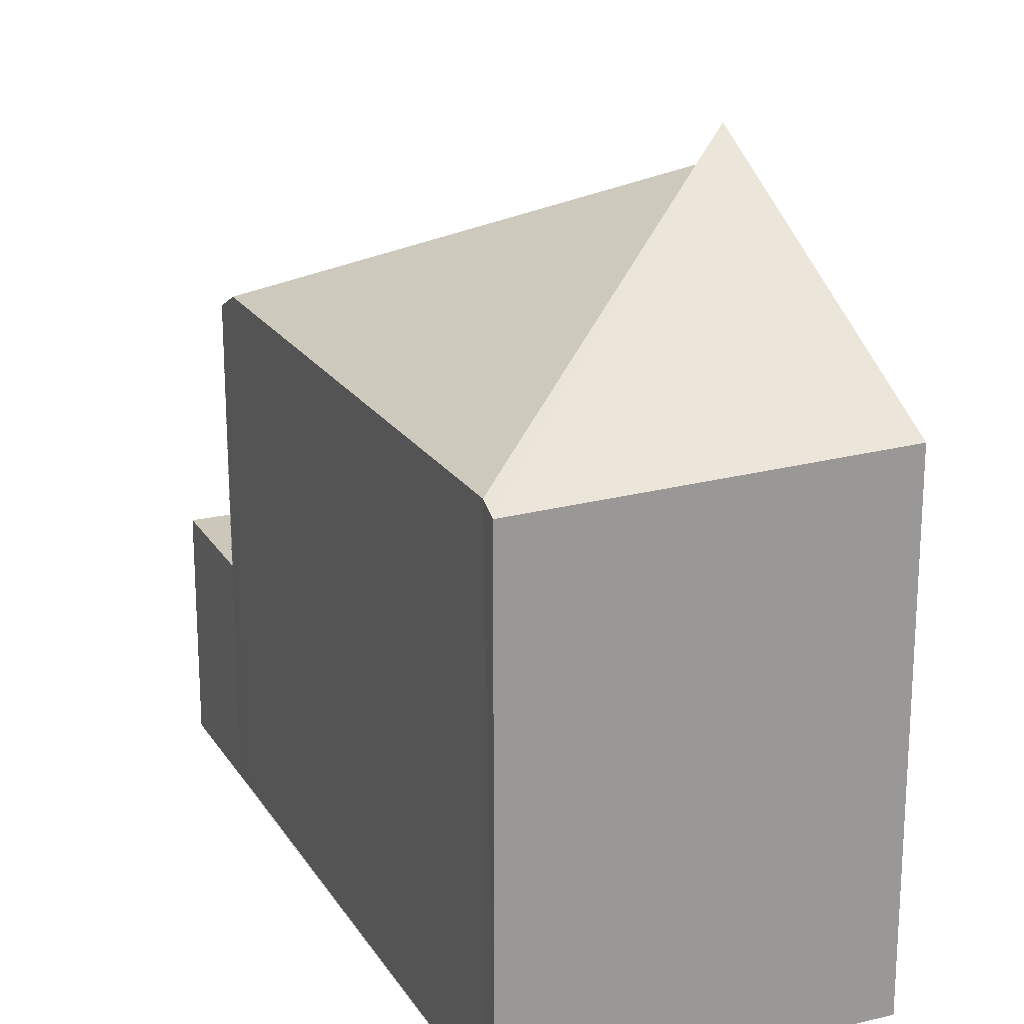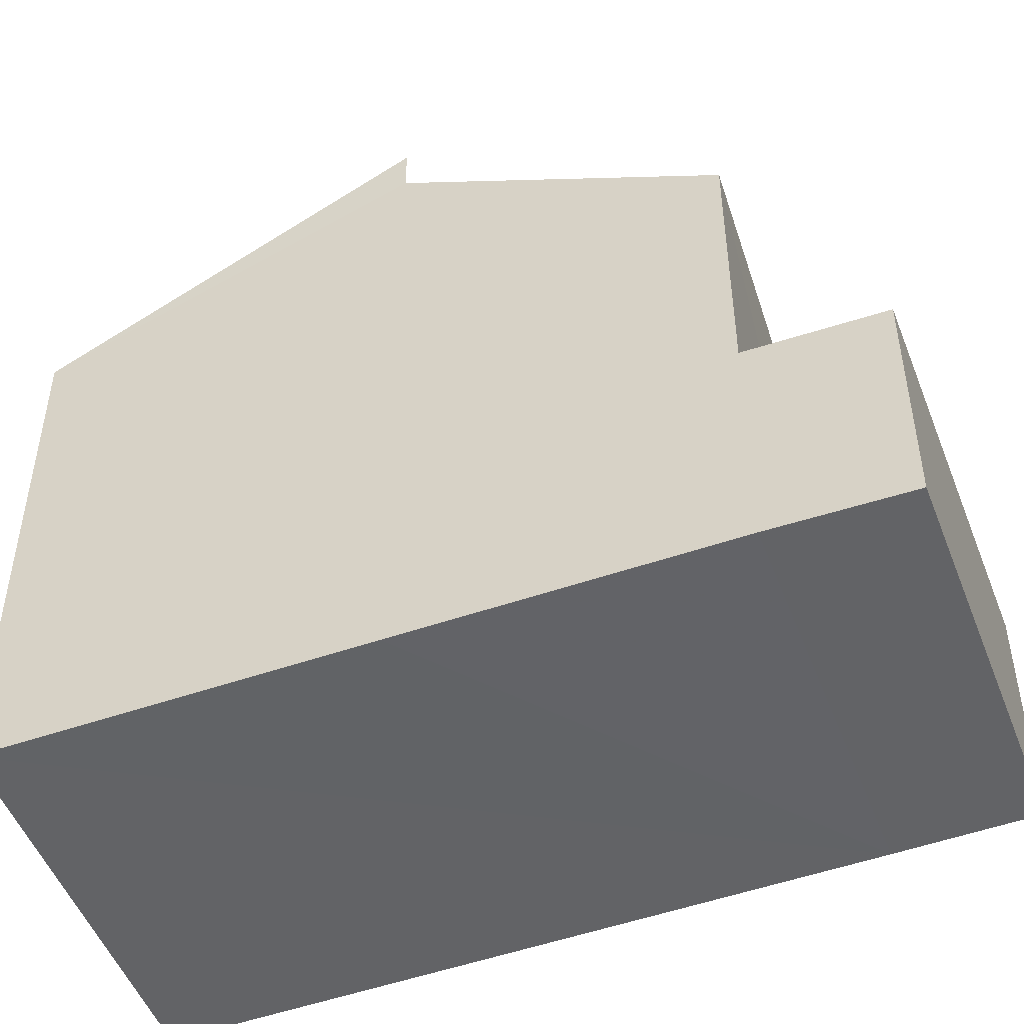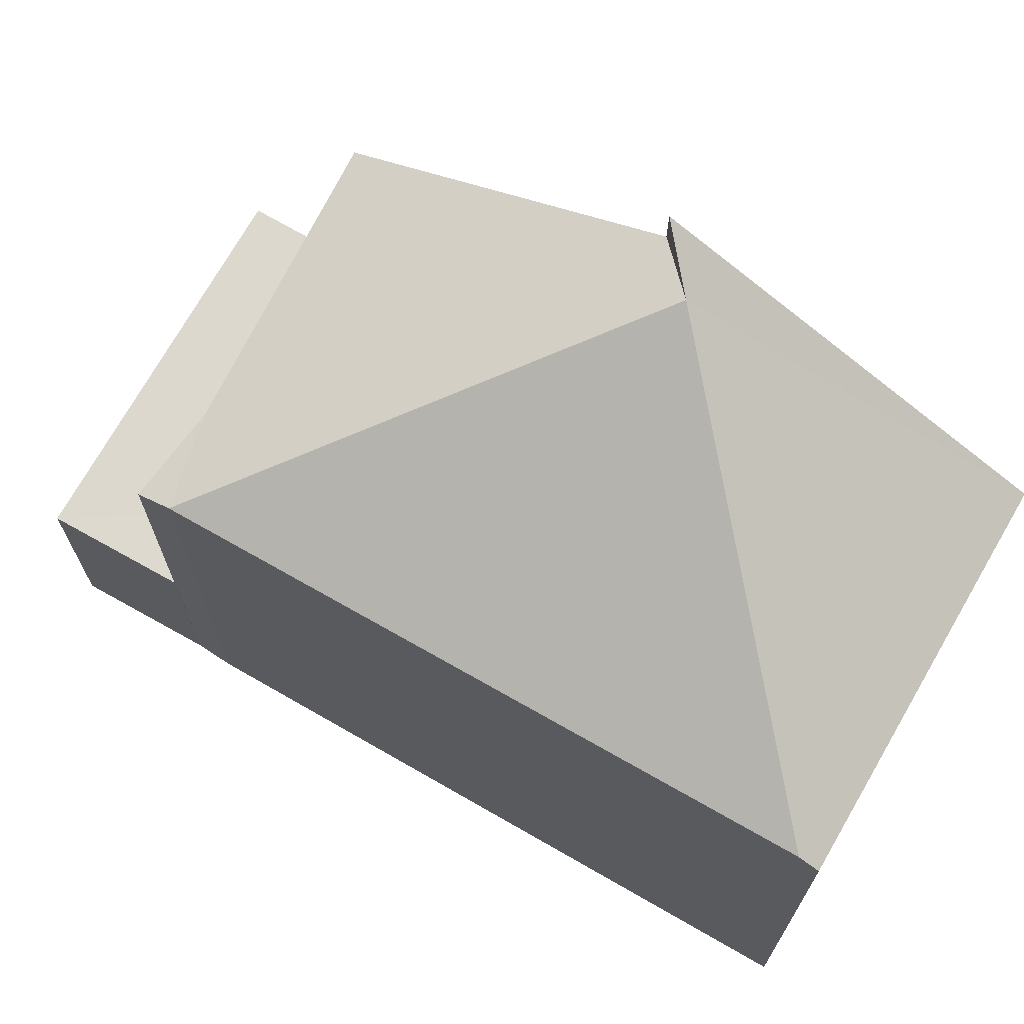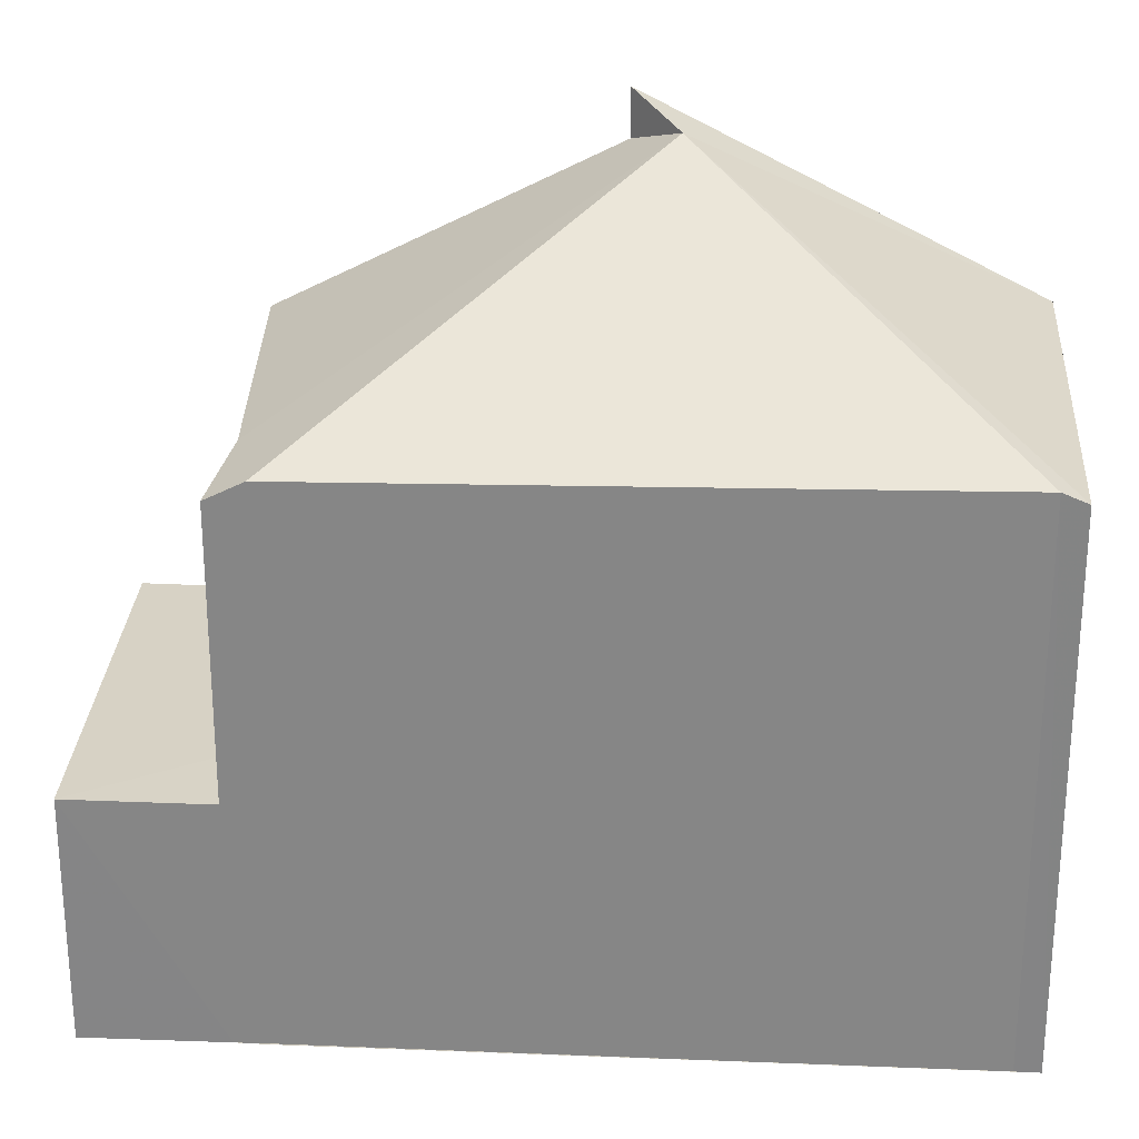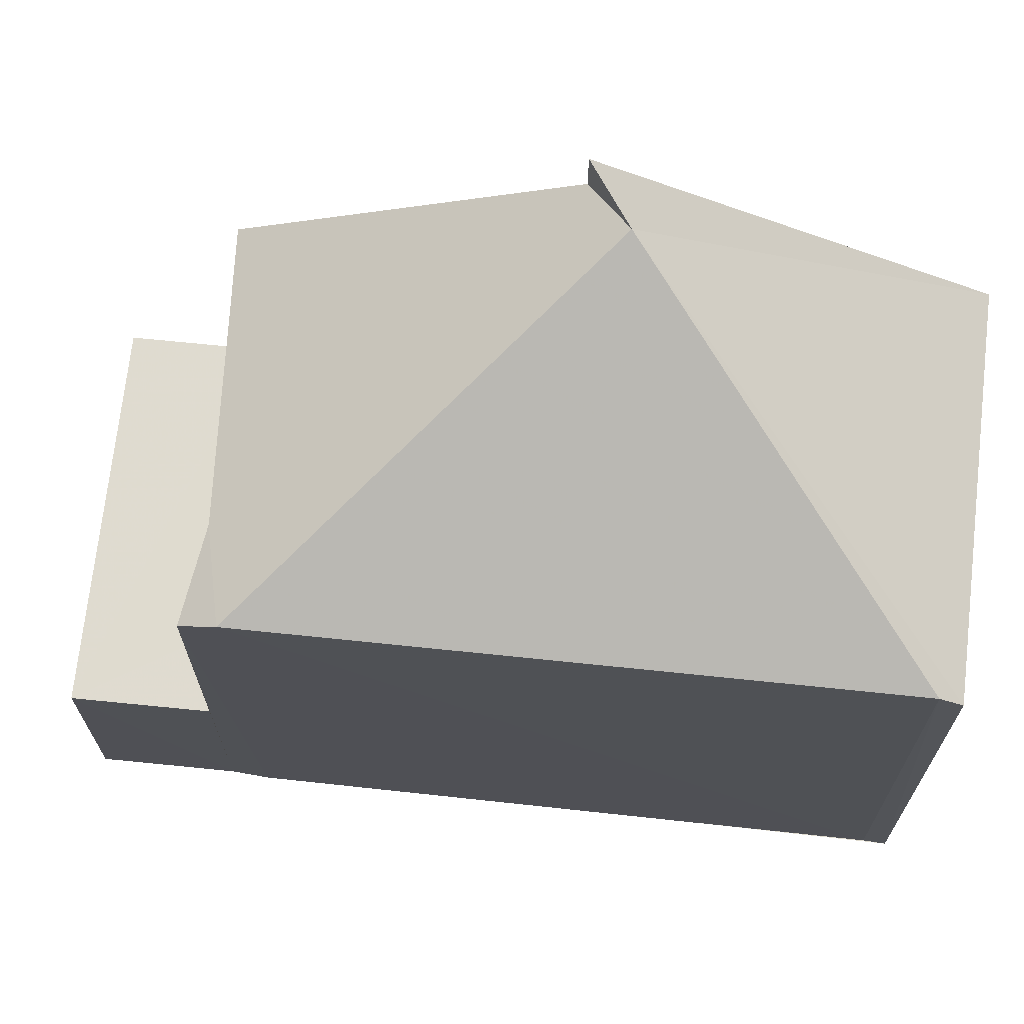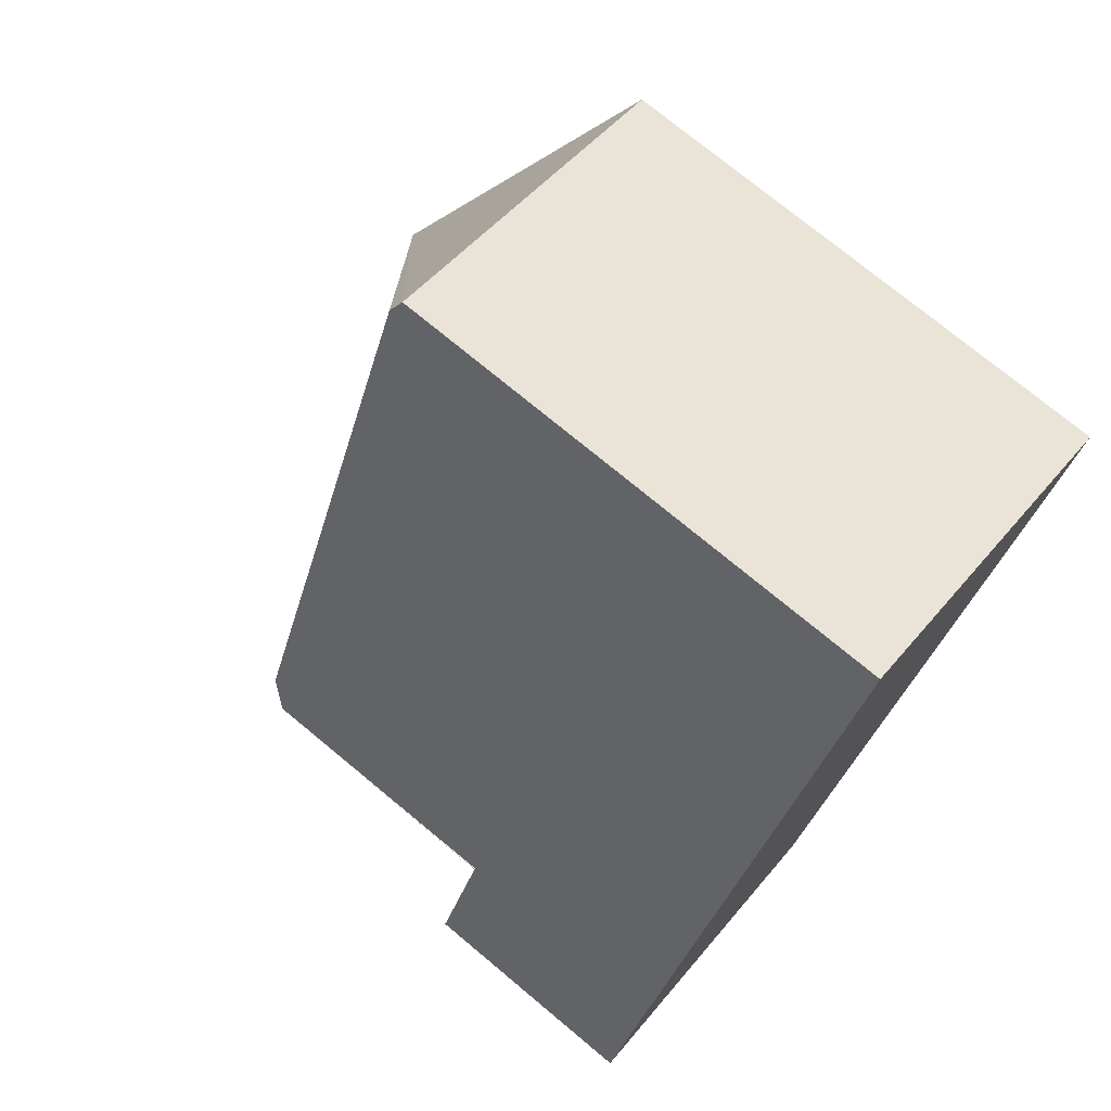
<metadata>
{"format":"obj","ext":"obj","renderer":"f3d","projection":"perspective","resolution":1024,"background":"white","views":[{"elev":21.1,"azim":-179.3,"up":"+Z"},{"elev":-50.9,"azim":-45.0,"up":"+Z"},{"elev":72.3,"azim":143.9,"up":"+Z"},{"elev":27.5,"azim":117.6,"up":"+Z"},{"elev":70.4,"azim":120.5,"up":"+Z"},{"elev":73.8,"azim":129.8,"up":"+Y"}]}
</metadata>
<code>
v 8.473e+04 4.466e+05 0.674
v 8.473e+04 4.466e+05 0.674
v 8.472e+04 4.466e+05 0.674
v 8.472e+04 4.466e+05 0.674
v 8.472e+04 4.466e+05 0.674
v 8.472e+04 4.466e+05 0.674
v 8.472e+04 4.466e+05 0.674
v 8.472e+04 4.466e+05 0.674
v 8.473e+04 4.466e+05 0.674
v 8.472e+04 4.466e+05 4.167
v 8.473e+04 4.466e+05 4.184
v 8.472e+04 4.466e+05 11.36
v 8.472e+04 4.466e+05 10.68
v 8.472e+04 4.466e+05 11.01
v 8.472e+04 4.466e+05 8.483
v 8.472e+04 4.466e+05 8.607
v 8.472e+04 4.466e+05 8.63
v 8.473e+04 4.466e+05 8.5
v 8.472e+04 4.466e+05 4.151
v 8.472e+04 4.466e+05 8.287
v 8.473e+04 4.466e+05 4.162
v 8.473e+04 4.466e+05 8.352
v 8.473e+04 4.466e+05 8.223
v 8.473e+04 4.466e+05 4.168
f 1 2 3 4 5 6 7 8 9
f 10 3 2 11
f 12 13 14
f 15 7 6 16
f 16 6 5 13 12
f 17 8 7 15
f 18 9 8 17
f 13 5 4 19 20
f 20 19 21 22
f 19 4 3 10
f 23 24 1 9 18
f 22 21 24 23
f 11 2 1 24
f 14 17 15 16 12
f 14 18 17
f 22 23 18 14 13 20
f 11 24 21 19 10

</code>
